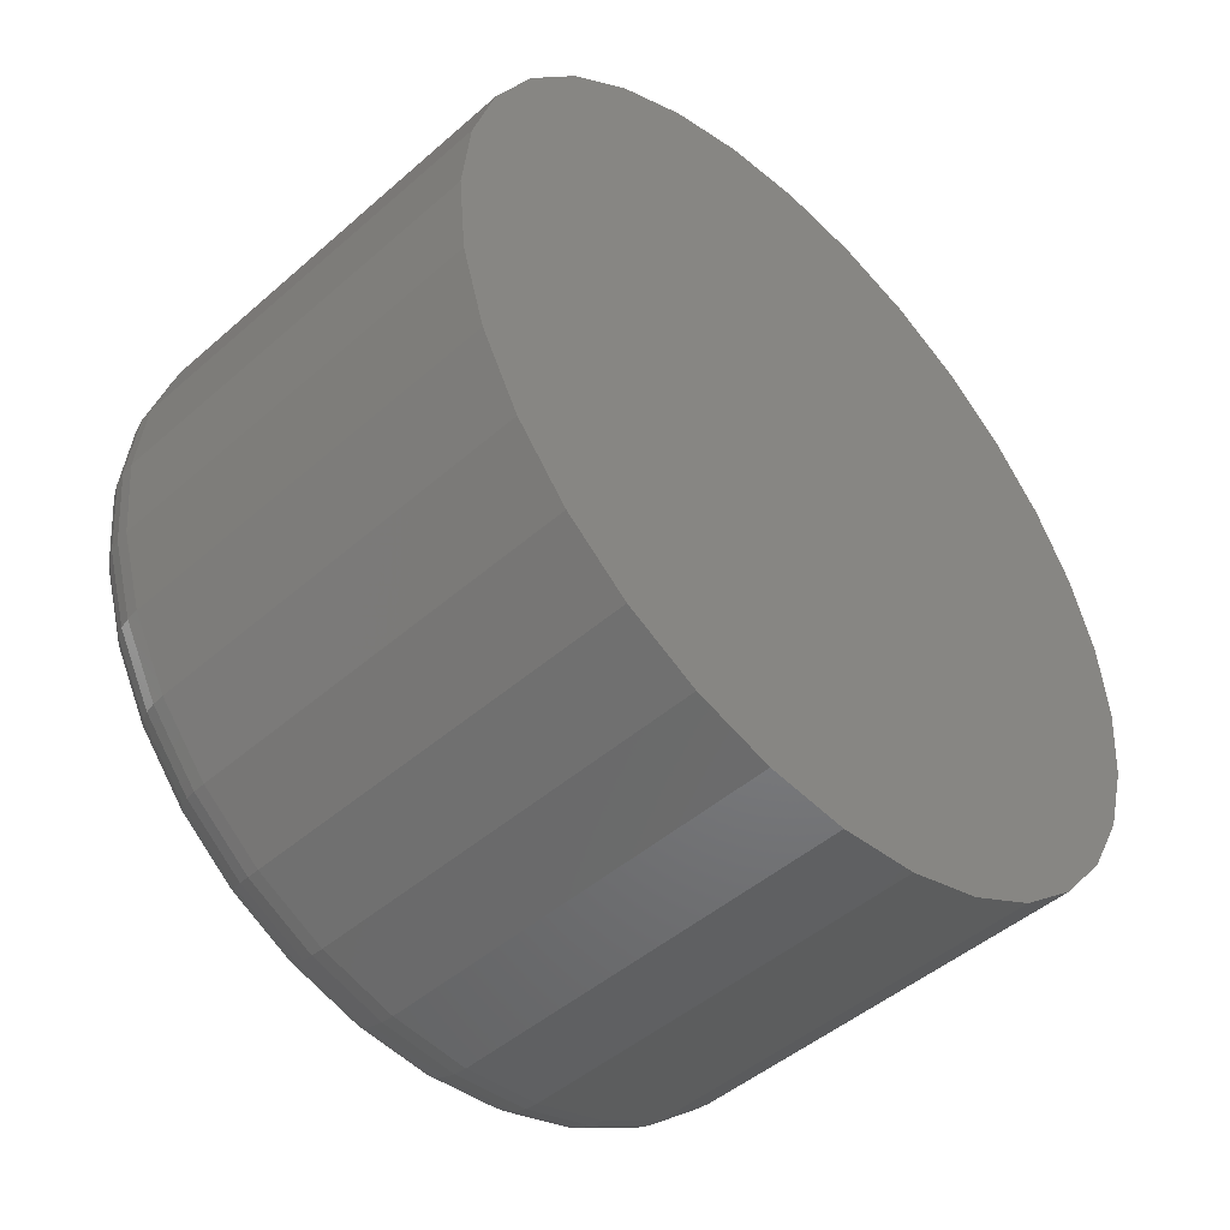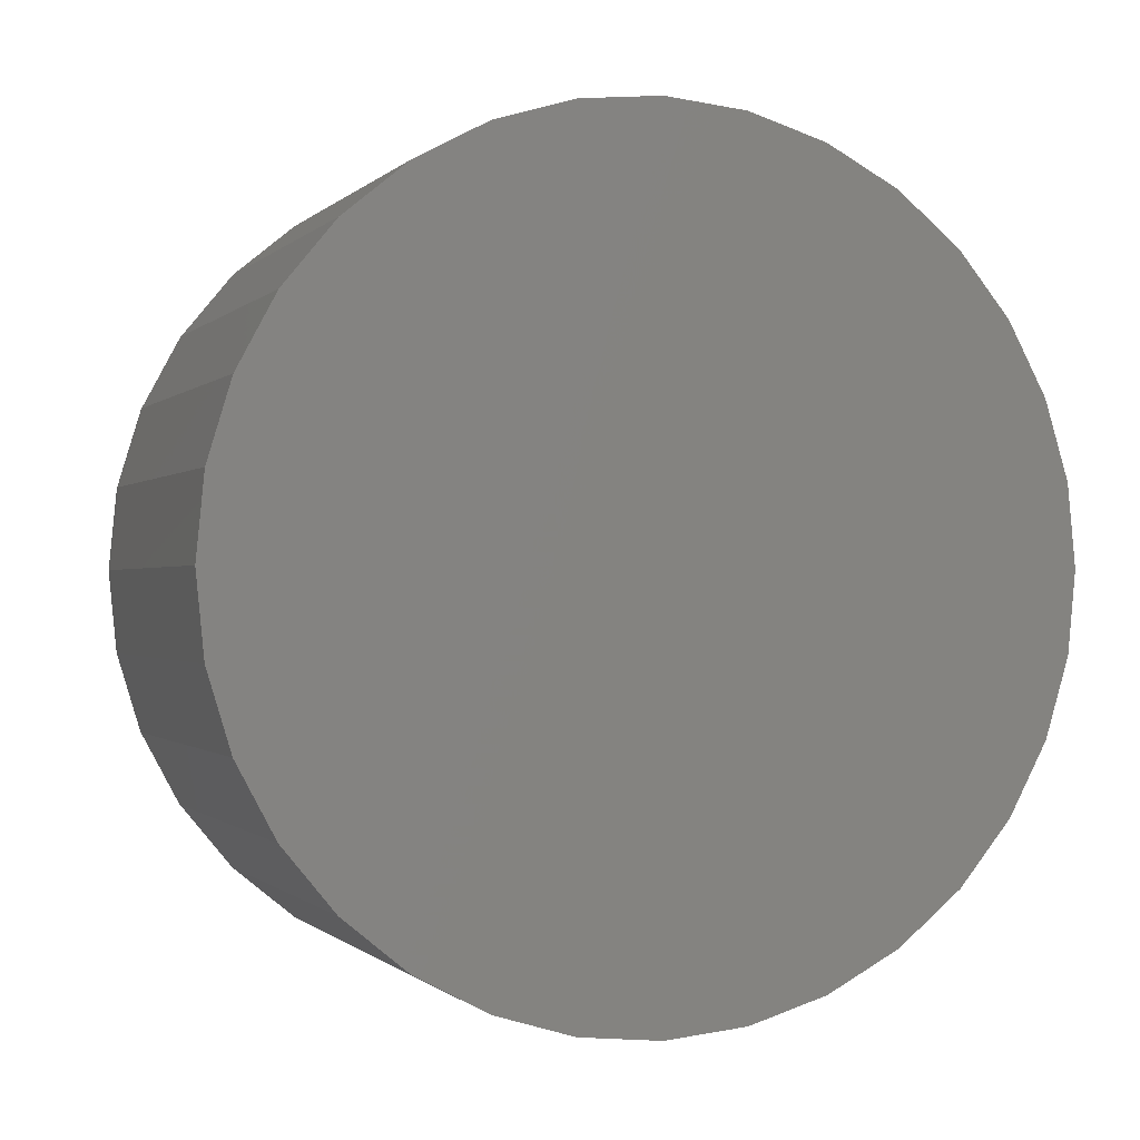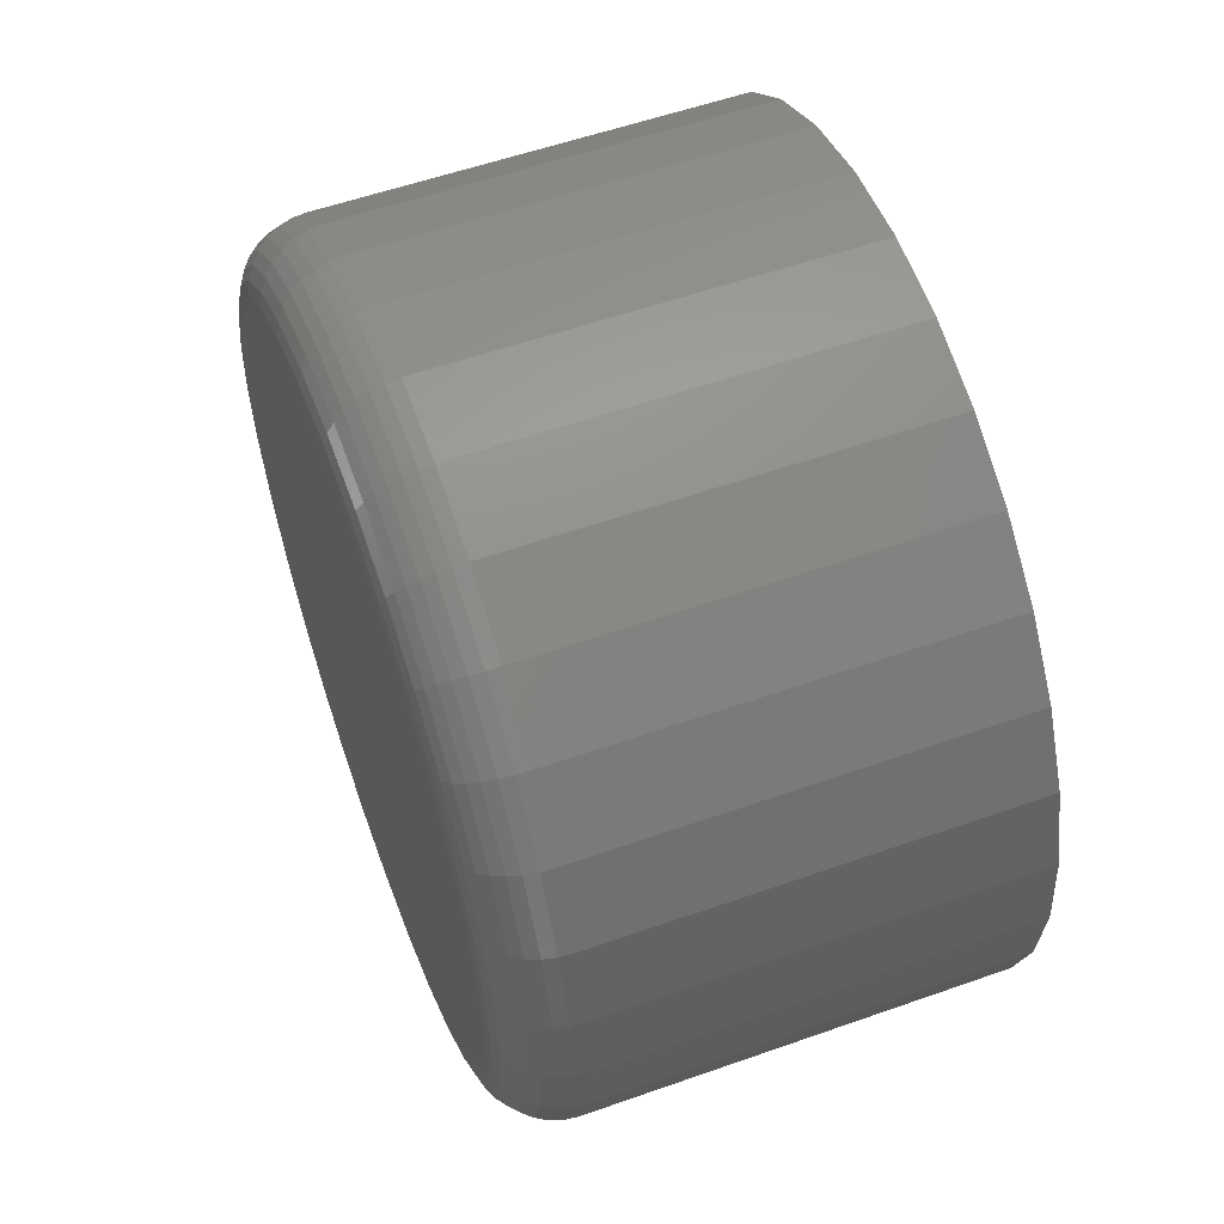
<metadata>
{"format":"stl","ext":"stl","renderer":"f3d","projection":"perspective","resolution":1024,"background":"white","views":[{"elev":-47.1,"azim":-135.4,"up":"+Y"},{"elev":-0.6,"azim":-110.0,"up":"+Z"},{"elev":56.6,"azim":159.8,"up":"+Y"}]}
</metadata>
<code>
# stl→obj: 320 verts, 636 faces
v 0.05469 0.6316 -0.07525
v 0.05469 0.6239 -0.07601
v 0.05469 0.6164 -0.07826
v 0.05469 0.6393 -0.07601
v 0.05469 0.6467 -0.07826
v 0.05469 0.6096 -0.08191
v 0.05469 0.6536 -0.08191
v 0.05469 0.6036 -0.08683
v 0.05469 0.6595 -0.08683
v 0.05469 0.5987 -0.09283
v 0.05469 0.6645 -0.09283
v 0.05469 0.595 -0.09967
v 0.05469 0.6681 -0.09967
v 0.05469 0.5928 -0.1071
v 0.05469 0.6704 -0.1071
v 0.05469 0.6704 -0.1225
v 0.05469 0.595 -0.1299
v 0.05469 0.6681 -0.1299
v 0.05469 0.5987 -0.1368
v 0.05469 0.6645 -0.1368
v 0.05469 0.6036 -0.1428
v 0.05469 0.6595 -0.1428
v 0.05469 0.6096 -0.1477
v 0.05469 0.6536 -0.1477
v 0.05469 0.6164 -0.1513
v 0.05469 0.6467 -0.1513
v 0.05469 0.6239 -0.1536
v 0.05469 0.6316 -0.1544
v 0.05469 0.6393 -0.1536
v 0.05469 0.6711 -0.1148
v 0.05469 0.592 -0.1148
v 0.05469 0.5928 -0.1225
v -1.388e-17 0.6789 -0.1148
v 0.04688 0.6789 -0.1148
v -1.336e-17 0.678 -0.124
v 0.04688 0.678 -0.124
v -1.287e-17 0.6753 -0.1329
v 0.04688 0.6753 -0.1329
v -1.242e-17 0.671 -0.1411
v 0.04688 0.671 -0.1411
v -1.202e-17 0.6651 -0.1483
v 0.04688 0.6651 -0.1483
v -1.169e-17 0.6579 -0.1542
v 0.04688 0.6579 -0.1542
v -1.145e-17 0.6497 -0.1586
v 0.04688 0.6497 -0.1586
v -1.13e-17 0.6408 -0.1613
v 0.04688 0.6408 -0.1613
v -1.125e-17 0.6316 -0.1622
v 0.04688 0.6316 -0.1622
v -1.13e-17 0.6223 -0.1613
v 0.04688 0.6223 -0.1613
v -1.145e-17 0.6135 -0.1586
v 0.04688 0.6135 -0.1586
v -1.169e-17 0.6053 -0.1542
v 0.04688 0.6053 -0.1542
v -1.202e-17 0.5981 -0.1483
v 0.04688 0.5981 -0.1483
v -1.242e-17 0.5922 -0.1411
v 0.04688 0.5922 -0.1411
v -1.287e-17 0.5878 -0.1329
v 0.04688 0.5878 -0.1329
v -1.336e-17 0.5851 -0.124
v 0.04688 0.5851 -0.124
v -1.388e-17 0.5842 -0.1148
v 0.04688 0.5842 -0.1148
v -1.439e-17 0.5851 -0.1056
v 0.04688 0.5851 -0.1056
v -1.488e-17 0.5878 -0.09668
v 0.04688 0.5878 -0.09668
v -1.534e-17 0.5922 -0.08849
v 0.04688 0.5922 -0.08849
v -1.574e-17 0.5981 -0.08131
v 0.04688 0.5981 -0.08131
v -1.606e-17 0.6053 -0.07542
v 0.04688 0.6053 -0.07542
v -1.631e-17 0.6135 -0.07104
v 0.04688 0.6135 -0.07104
v -1.646e-17 0.6223 -0.06834
v 0.04688 0.6223 -0.06834
v -1.651e-17 0.6316 -0.06743
v 0.04688 0.6316 -0.06743
v -1.646e-17 0.6408 -0.06834
v 0.04688 0.6408 -0.06834
v -1.631e-17 0.6497 -0.07104
v 0.04688 0.6497 -0.07104
v -1.606e-17 0.6579 -0.07542
v 0.04688 0.6579 -0.07542
v -1.574e-17 0.6651 -0.08131
v 0.04688 0.6651 -0.08131
v -1.534e-17 0.671 -0.08849
v 0.04688 0.671 -0.08849
v -1.488e-17 0.6753 -0.09668
v 0.04688 0.6753 -0.09668
v -1.439e-17 0.678 -0.1056
v 0.04688 0.678 -0.1056
v 0.05454 0.5905 -0.1148
v 0.05454 0.5913 -0.1068
v 0.05409 0.589 -0.1148
v 0.05409 0.5899 -0.1065
v 0.05337 0.5877 -0.1148
v 0.05337 0.5885 -0.1062
v 0.0524 0.5865 -0.1148
v 0.0524 0.5874 -0.106
v 0.05122 0.5855 -0.1148
v 0.05122 0.5864 -0.1058
v 0.04986 0.5848 -0.1148
v 0.04986 0.5857 -0.1057
v 0.0484 0.5844 -0.1148
v 0.0484 0.5853 -0.1056
v 0.05454 0.6719 -0.1068
v 0.05454 0.6727 -0.1148
v 0.05409 0.6733 -0.1065
v 0.05409 0.6741 -0.1148
v 0.05337 0.6746 -0.1062
v 0.05337 0.6755 -0.1148
v 0.0524 0.6758 -0.106
v 0.0524 0.6767 -0.1148
v 0.05122 0.6767 -0.1058
v 0.05122 0.6776 -0.1148
v 0.04986 0.6775 -0.1057
v 0.04986 0.6784 -0.1148
v 0.0484 0.6779 -0.1056
v 0.0484 0.6788 -0.1148
v 0.05454 0.6695 -0.09908
v 0.05409 0.6709 -0.09852
v 0.05337 0.6721 -0.098
v 0.0524 0.6732 -0.09755
v 0.05122 0.6741 -0.09718
v 0.04986 0.6748 -0.0969
v 0.0484 0.6752 -0.09673
v 0.05454 0.6657 -0.09198
v 0.05409 0.667 -0.09117
v 0.05337 0.6681 -0.09042
v 0.0524 0.6691 -0.08976
v 0.05122 0.6699 -0.08922
v 0.04986 0.6705 -0.08882
v 0.0484 0.6708 -0.08857
v 0.05454 0.6606 -0.08575
v 0.05409 0.6617 -0.08472
v 0.05337 0.6626 -0.08376
v 0.0524 0.6635 -0.08293
v 0.05122 0.6641 -0.08224
v 0.04986 0.6647 -0.08173
v 0.0484 0.665 -0.08141
v 0.05454 0.6544 -0.08065
v 0.05409 0.6552 -0.07943
v 0.05337 0.656 -0.0783
v 0.0524 0.6566 -0.07732
v 0.05122 0.6572 -0.07651
v 0.04986 0.6576 -0.07591
v 0.0484 0.6578 -0.07554
v 0.05454 0.6473 -0.07685
v 0.05409 0.6479 -0.0755
v 0.05337 0.6484 -0.07425
v 0.0524 0.6488 -0.07315
v 0.05122 0.6492 -0.07226
v 0.04986 0.6495 -0.07159
v 0.0484 0.6496 -0.07118
v 0.05454 0.6396 -0.07451
v 0.05409 0.6399 -0.07307
v 0.05337 0.6401 -0.07175
v 0.0524 0.6404 -0.07059
v 0.05122 0.6406 -0.06964
v 0.04986 0.6407 -0.06893
v 0.0484 0.6408 -0.06849
v 0.05454 0.6316 -0.07372
v 0.05409 0.6316 -0.07226
v 0.05337 0.6316 -0.07091
v 0.0524 0.6316 -0.06972
v 0.05122 0.6316 -0.06875
v 0.04986 0.6316 -0.06803
v 0.0484 0.6316 -0.06758
v 0.05454 0.6236 -0.07451
v 0.05409 0.6233 -0.07307
v 0.05337 0.623 -0.07175
v 0.0524 0.6228 -0.07059
v 0.05122 0.6226 -0.06964
v 0.04986 0.6225 -0.06893
v 0.0484 0.6224 -0.06849
v 0.05454 0.6159 -0.07685
v 0.05409 0.6153 -0.0755
v 0.05337 0.6148 -0.07425
v 0.0524 0.6143 -0.07315
v 0.05122 0.614 -0.07226
v 0.04986 0.6137 -0.07159
v 0.0484 0.6135 -0.07118
v 0.05454 0.6088 -0.08065
v 0.05409 0.6079 -0.07943
v 0.05337 0.6072 -0.0783
v 0.0524 0.6065 -0.07732
v 0.05122 0.606 -0.07651
v 0.04986 0.6056 -0.07591
v 0.0484 0.6053 -0.07554
v 0.05454 0.6025 -0.08575
v 0.05409 0.6015 -0.08472
v 0.05337 0.6005 -0.08376
v 0.0524 0.5997 -0.08293
v 0.05122 0.599 -0.08224
v 0.04986 0.5985 -0.08173
v 0.0484 0.5982 -0.08141
v 0.05454 0.5974 -0.09198
v 0.05409 0.5962 -0.09117
v 0.05337 0.5951 -0.09042
v 0.0524 0.5941 -0.08976
v 0.05122 0.5933 -0.08922
v 0.04986 0.5927 -0.08882
v 0.0484 0.5923 -0.08857
v 0.05454 0.5936 -0.09908
v 0.05409 0.5923 -0.09852
v 0.05337 0.591 -0.098
v 0.0524 0.5899 -0.09755
v 0.05122 0.589 -0.09718
v 0.04986 0.5884 -0.0969
v 0.0484 0.588 -0.09673
v 0.05454 0.6719 -0.1228
v 0.05409 0.6733 -0.1231
v 0.05337 0.6746 -0.1234
v 0.0524 0.6758 -0.1236
v 0.05122 0.6767 -0.1238
v 0.04986 0.6775 -0.1239
v 0.0484 0.6779 -0.124
v 0.05454 0.5913 -0.1228
v 0.05409 0.5899 -0.1231
v 0.05337 0.5885 -0.1234
v 0.0524 0.5874 -0.1236
v 0.05122 0.5864 -0.1238
v 0.04986 0.5857 -0.1239
v 0.0484 0.5853 -0.124
v 0.05454 0.5936 -0.1305
v 0.05409 0.5923 -0.1311
v 0.05337 0.591 -0.1316
v 0.0524 0.5899 -0.1321
v 0.05122 0.589 -0.1324
v 0.04986 0.5884 -0.1327
v 0.0484 0.588 -0.1329
v 0.05454 0.5974 -0.1376
v 0.05409 0.5962 -0.1384
v 0.05337 0.5951 -0.1392
v 0.0524 0.5941 -0.1398
v 0.05122 0.5933 -0.1404
v 0.04986 0.5927 -0.1408
v 0.0484 0.5923 -0.141
v 0.05454 0.6025 -0.1439
v 0.05409 0.6015 -0.1449
v 0.05337 0.6005 -0.1458
v 0.0524 0.5997 -0.1467
v 0.05122 0.599 -0.1474
v 0.04986 0.5985 -0.1479
v 0.0484 0.5982 -0.1482
v 0.05454 0.6088 -0.149
v 0.05409 0.6079 -0.1502
v 0.05337 0.6072 -0.1513
v 0.0524 0.6065 -0.1523
v 0.05122 0.606 -0.1531
v 0.04986 0.6056 -0.1537
v 0.0484 0.6053 -0.1541
v 0.05454 0.6159 -0.1528
v 0.05409 0.6153 -0.1541
v 0.05337 0.6148 -0.1554
v 0.0524 0.6143 -0.1565
v 0.05122 0.614 -0.1573
v 0.04986 0.6137 -0.158
v 0.0484 0.6135 -0.1584
v 0.05454 0.6236 -0.1551
v 0.05409 0.6233 -0.1565
v 0.05337 0.623 -0.1579
v 0.0524 0.6228 -0.159
v 0.05122 0.6226 -0.16
v 0.04986 0.6225 -0.1607
v 0.0484 0.6224 -0.1611
v 0.05454 0.6316 -0.1559
v 0.05409 0.6316 -0.1573
v 0.05337 0.6316 -0.1587
v 0.0524 0.6316 -0.1599
v 0.05122 0.6316 -0.1609
v 0.04986 0.6316 -0.1616
v 0.0484 0.6316 -0.162
v 0.05454 0.6396 -0.1551
v 0.05409 0.6399 -0.1565
v 0.05337 0.6401 -0.1579
v 0.0524 0.6404 -0.159
v 0.05122 0.6406 -0.16
v 0.04986 0.6407 -0.1607
v 0.0484 0.6408 -0.1611
v 0.05454 0.6473 -0.1528
v 0.05409 0.6479 -0.1541
v 0.05337 0.6484 -0.1554
v 0.0524 0.6488 -0.1565
v 0.05122 0.6492 -0.1573
v 0.04986 0.6495 -0.158
v 0.0484 0.6496 -0.1584
v 0.05454 0.6544 -0.149
v 0.05409 0.6552 -0.1502
v 0.05337 0.656 -0.1513
v 0.0524 0.6566 -0.1523
v 0.05122 0.6572 -0.1531
v 0.04986 0.6576 -0.1537
v 0.0484 0.6578 -0.1541
v 0.05454 0.6606 -0.1439
v 0.05409 0.6617 -0.1449
v 0.05337 0.6626 -0.1458
v 0.0524 0.6635 -0.1467
v 0.05122 0.6641 -0.1474
v 0.04986 0.6647 -0.1479
v 0.0484 0.665 -0.1482
v 0.05454 0.6657 -0.1376
v 0.05409 0.667 -0.1384
v 0.05337 0.6681 -0.1392
v 0.0524 0.6691 -0.1398
v 0.05122 0.6699 -0.1404
v 0.04986 0.6705 -0.1408
v 0.0484 0.6708 -0.141
v 0.05454 0.6695 -0.1305
v 0.05409 0.6709 -0.1311
v 0.05337 0.6721 -0.1316
v 0.0524 0.6732 -0.1321
v 0.05122 0.6741 -0.1324
v 0.04986 0.6748 -0.1327
v 0.0484 0.6752 -0.1329
f 1 2 3
f 4 1 3
f 4 3 5
f 5 3 6
f 5 6 7
f 7 6 8
f 7 8 9
f 9 8 10
f 9 10 11
f 11 10 12
f 11 12 13
f 13 12 14
f 13 14 15
f 16 17 18
f 18 17 19
f 18 19 20
f 20 19 21
f 20 21 22
f 22 21 23
f 22 23 24
f 24 23 25
f 24 25 26
f 26 25 27
f 26 27 28
f 26 28 29
f 15 14 30
f 30 14 31
f 30 31 16
f 16 31 32
f 16 32 17
f 33 34 35
f 35 34 36
f 35 36 37
f 37 36 38
f 37 38 39
f 39 38 40
f 39 40 41
f 41 40 42
f 41 42 43
f 43 42 44
f 43 44 45
f 45 44 46
f 45 46 47
f 47 46 48
f 47 48 49
f 49 48 50
f 49 50 51
f 51 50 52
f 51 52 53
f 53 52 54
f 53 54 55
f 55 54 56
f 55 56 57
f 57 56 58
f 57 58 59
f 59 58 60
f 59 60 61
f 61 60 62
f 61 62 63
f 63 62 64
f 63 64 65
f 65 64 66
f 65 66 67
f 67 66 68
f 67 68 69
f 69 68 70
f 69 70 71
f 71 70 72
f 71 72 73
f 73 72 74
f 73 74 75
f 75 74 76
f 75 76 77
f 77 76 78
f 77 78 79
f 79 78 80
f 79 80 81
f 81 80 82
f 81 82 83
f 83 82 84
f 83 84 85
f 85 84 86
f 85 86 87
f 87 86 88
f 87 88 89
f 89 88 90
f 89 90 91
f 91 90 92
f 91 92 93
f 93 92 94
f 93 94 95
f 95 94 96
f 95 96 33
f 33 96 34
f 31 14 97
f 97 14 98
f 97 98 99
f 99 98 100
f 99 100 101
f 101 100 102
f 101 102 103
f 103 102 104
f 103 104 105
f 105 104 106
f 105 106 107
f 107 106 108
f 107 108 109
f 109 108 110
f 109 110 66
f 66 110 68
f 15 30 111
f 111 30 112
f 111 112 113
f 113 112 114
f 113 114 115
f 115 114 116
f 115 116 117
f 117 116 118
f 117 118 119
f 119 118 120
f 119 120 121
f 121 120 122
f 121 122 123
f 123 122 124
f 123 124 96
f 96 124 34
f 13 15 125
f 125 15 111
f 125 111 126
f 126 111 113
f 126 113 127
f 127 113 115
f 127 115 128
f 128 115 117
f 128 117 129
f 129 117 119
f 129 119 130
f 130 119 121
f 130 121 131
f 131 121 123
f 131 123 94
f 94 123 96
f 11 13 132
f 132 13 125
f 132 125 133
f 133 125 126
f 133 126 134
f 134 126 127
f 134 127 135
f 135 127 128
f 135 128 136
f 136 128 129
f 136 129 137
f 137 129 130
f 137 130 138
f 138 130 131
f 138 131 92
f 92 131 94
f 9 11 139
f 139 11 132
f 139 132 140
f 140 132 133
f 140 133 141
f 141 133 134
f 141 134 142
f 142 134 135
f 142 135 143
f 143 135 136
f 143 136 144
f 144 136 137
f 144 137 145
f 145 137 138
f 145 138 90
f 90 138 92
f 7 9 146
f 146 9 139
f 146 139 147
f 147 139 140
f 147 140 148
f 148 140 141
f 148 141 149
f 149 141 142
f 149 142 150
f 150 142 143
f 150 143 151
f 151 143 144
f 151 144 152
f 152 144 145
f 152 145 88
f 88 145 90
f 5 7 153
f 153 7 146
f 153 146 154
f 154 146 147
f 154 147 155
f 155 147 148
f 155 148 156
f 156 148 149
f 156 149 157
f 157 149 150
f 157 150 158
f 158 150 151
f 158 151 159
f 159 151 152
f 159 152 86
f 86 152 88
f 4 5 160
f 160 5 153
f 160 153 161
f 161 153 154
f 161 154 162
f 162 154 155
f 162 155 163
f 163 155 156
f 163 156 164
f 164 156 157
f 164 157 165
f 165 157 158
f 165 158 166
f 166 158 159
f 166 159 84
f 84 159 86
f 1 4 167
f 167 4 160
f 167 160 168
f 168 160 161
f 168 161 169
f 169 161 162
f 169 162 170
f 170 162 163
f 170 163 171
f 171 163 164
f 171 164 172
f 172 164 165
f 172 165 173
f 173 165 166
f 173 166 82
f 82 166 84
f 2 1 174
f 174 1 167
f 174 167 175
f 175 167 168
f 175 168 176
f 176 168 169
f 176 169 177
f 177 169 170
f 177 170 178
f 178 170 171
f 178 171 179
f 179 171 172
f 179 172 180
f 180 172 173
f 180 173 80
f 80 173 82
f 3 2 181
f 181 2 174
f 181 174 182
f 182 174 175
f 182 175 183
f 183 175 176
f 183 176 184
f 184 176 177
f 184 177 185
f 185 177 178
f 185 178 186
f 186 178 179
f 186 179 187
f 187 179 180
f 187 180 78
f 78 180 80
f 6 3 188
f 188 3 181
f 188 181 189
f 189 181 182
f 189 182 190
f 190 182 183
f 190 183 191
f 191 183 184
f 191 184 192
f 192 184 185
f 192 185 193
f 193 185 186
f 193 186 194
f 194 186 187
f 194 187 76
f 76 187 78
f 8 6 195
f 195 6 188
f 195 188 196
f 196 188 189
f 196 189 197
f 197 189 190
f 197 190 198
f 198 190 191
f 198 191 199
f 199 191 192
f 199 192 200
f 200 192 193
f 200 193 201
f 201 193 194
f 201 194 74
f 74 194 76
f 10 8 202
f 202 8 195
f 202 195 203
f 203 195 196
f 203 196 204
f 204 196 197
f 204 197 205
f 205 197 198
f 205 198 206
f 206 198 199
f 206 199 207
f 207 199 200
f 207 200 208
f 208 200 201
f 208 201 72
f 72 201 74
f 12 10 209
f 209 10 202
f 209 202 210
f 210 202 203
f 210 203 211
f 211 203 204
f 211 204 212
f 212 204 205
f 212 205 213
f 213 205 206
f 213 206 214
f 214 206 207
f 214 207 215
f 215 207 208
f 215 208 70
f 70 208 72
f 14 12 98
f 98 12 209
f 98 209 100
f 100 209 210
f 100 210 102
f 102 210 211
f 102 211 104
f 104 211 212
f 104 212 106
f 106 212 213
f 106 213 108
f 108 213 214
f 108 214 110
f 110 214 215
f 110 215 68
f 68 215 70
f 30 16 112
f 112 16 216
f 112 216 114
f 114 216 217
f 114 217 116
f 116 217 218
f 116 218 118
f 118 218 219
f 118 219 120
f 120 219 220
f 120 220 122
f 122 220 221
f 122 221 124
f 124 221 222
f 124 222 34
f 34 222 36
f 32 31 223
f 223 31 97
f 223 97 224
f 224 97 99
f 224 99 225
f 225 99 101
f 225 101 226
f 226 101 103
f 226 103 227
f 227 103 105
f 227 105 228
f 228 105 107
f 228 107 229
f 229 107 109
f 229 109 64
f 64 109 66
f 17 32 230
f 230 32 223
f 230 223 231
f 231 223 224
f 231 224 232
f 232 224 225
f 232 225 233
f 233 225 226
f 233 226 234
f 234 226 227
f 234 227 235
f 235 227 228
f 235 228 236
f 236 228 229
f 236 229 62
f 62 229 64
f 19 17 237
f 237 17 230
f 237 230 238
f 238 230 231
f 238 231 239
f 239 231 232
f 239 232 240
f 240 232 233
f 240 233 241
f 241 233 234
f 241 234 242
f 242 234 235
f 242 235 243
f 243 235 236
f 243 236 60
f 60 236 62
f 21 19 244
f 244 19 237
f 244 237 245
f 245 237 238
f 245 238 246
f 246 238 239
f 246 239 247
f 247 239 240
f 247 240 248
f 248 240 241
f 248 241 249
f 249 241 242
f 249 242 250
f 250 242 243
f 250 243 58
f 58 243 60
f 23 21 251
f 251 21 244
f 251 244 252
f 252 244 245
f 252 245 253
f 253 245 246
f 253 246 254
f 254 246 247
f 254 247 255
f 255 247 248
f 255 248 256
f 256 248 249
f 256 249 257
f 257 249 250
f 257 250 56
f 56 250 58
f 25 23 258
f 258 23 251
f 258 251 259
f 259 251 252
f 259 252 260
f 260 252 253
f 260 253 261
f 261 253 254
f 261 254 262
f 262 254 255
f 262 255 263
f 263 255 256
f 263 256 264
f 264 256 257
f 264 257 54
f 54 257 56
f 27 25 265
f 265 25 258
f 265 258 266
f 266 258 259
f 266 259 267
f 267 259 260
f 267 260 268
f 268 260 261
f 268 261 269
f 269 261 262
f 269 262 270
f 270 262 263
f 270 263 271
f 271 263 264
f 271 264 52
f 52 264 54
f 28 27 272
f 272 27 265
f 272 265 273
f 273 265 266
f 273 266 274
f 274 266 267
f 274 267 275
f 275 267 268
f 275 268 276
f 276 268 269
f 276 269 277
f 277 269 270
f 277 270 278
f 278 270 271
f 278 271 50
f 50 271 52
f 29 28 279
f 279 28 272
f 279 272 280
f 280 272 273
f 280 273 281
f 281 273 274
f 281 274 282
f 282 274 275
f 282 275 283
f 283 275 276
f 283 276 284
f 284 276 277
f 284 277 285
f 285 277 278
f 285 278 48
f 48 278 50
f 26 29 286
f 286 29 279
f 286 279 287
f 287 279 280
f 287 280 288
f 288 280 281
f 288 281 289
f 289 281 282
f 289 282 290
f 290 282 283
f 290 283 291
f 291 283 284
f 291 284 292
f 292 284 285
f 292 285 46
f 46 285 48
f 24 26 293
f 293 26 286
f 293 286 294
f 294 286 287
f 294 287 295
f 295 287 288
f 295 288 296
f 296 288 289
f 296 289 297
f 297 289 290
f 297 290 298
f 298 290 291
f 298 291 299
f 299 291 292
f 299 292 44
f 44 292 46
f 22 24 300
f 300 24 293
f 300 293 301
f 301 293 294
f 301 294 302
f 302 294 295
f 302 295 303
f 303 295 296
f 303 296 304
f 304 296 297
f 304 297 305
f 305 297 298
f 305 298 306
f 306 298 299
f 306 299 42
f 42 299 44
f 20 22 307
f 307 22 300
f 307 300 308
f 308 300 301
f 308 301 309
f 309 301 302
f 309 302 310
f 310 302 303
f 310 303 311
f 311 303 304
f 311 304 312
f 312 304 305
f 312 305 313
f 313 305 306
f 313 306 40
f 40 306 42
f 18 20 314
f 314 20 307
f 314 307 315
f 315 307 308
f 315 308 316
f 316 308 309
f 316 309 317
f 317 309 310
f 317 310 318
f 318 310 311
f 318 311 319
f 319 311 312
f 319 312 320
f 320 312 313
f 320 313 38
f 38 313 40
f 16 18 216
f 216 18 314
f 216 314 217
f 217 314 315
f 217 315 218
f 218 315 316
f 218 316 219
f 219 316 317
f 219 317 220
f 220 317 318
f 220 318 221
f 221 318 319
f 221 319 222
f 222 319 320
f 222 320 36
f 36 320 38
f 77 79 81
f 77 81 83
f 85 77 83
f 75 77 85
f 87 75 85
f 73 75 87
f 89 73 87
f 71 73 89
f 91 71 89
f 69 71 91
f 93 69 91
f 67 69 93
f 95 67 93
f 37 61 35
f 59 61 37
f 39 59 37
f 57 59 39
f 41 57 39
f 55 57 41
f 43 55 41
f 53 55 43
f 45 53 43
f 51 53 45
f 49 51 45
f 47 49 45
f 61 63 35
f 35 63 65
f 35 65 33
f 33 65 67
f 33 67 95

</code>
